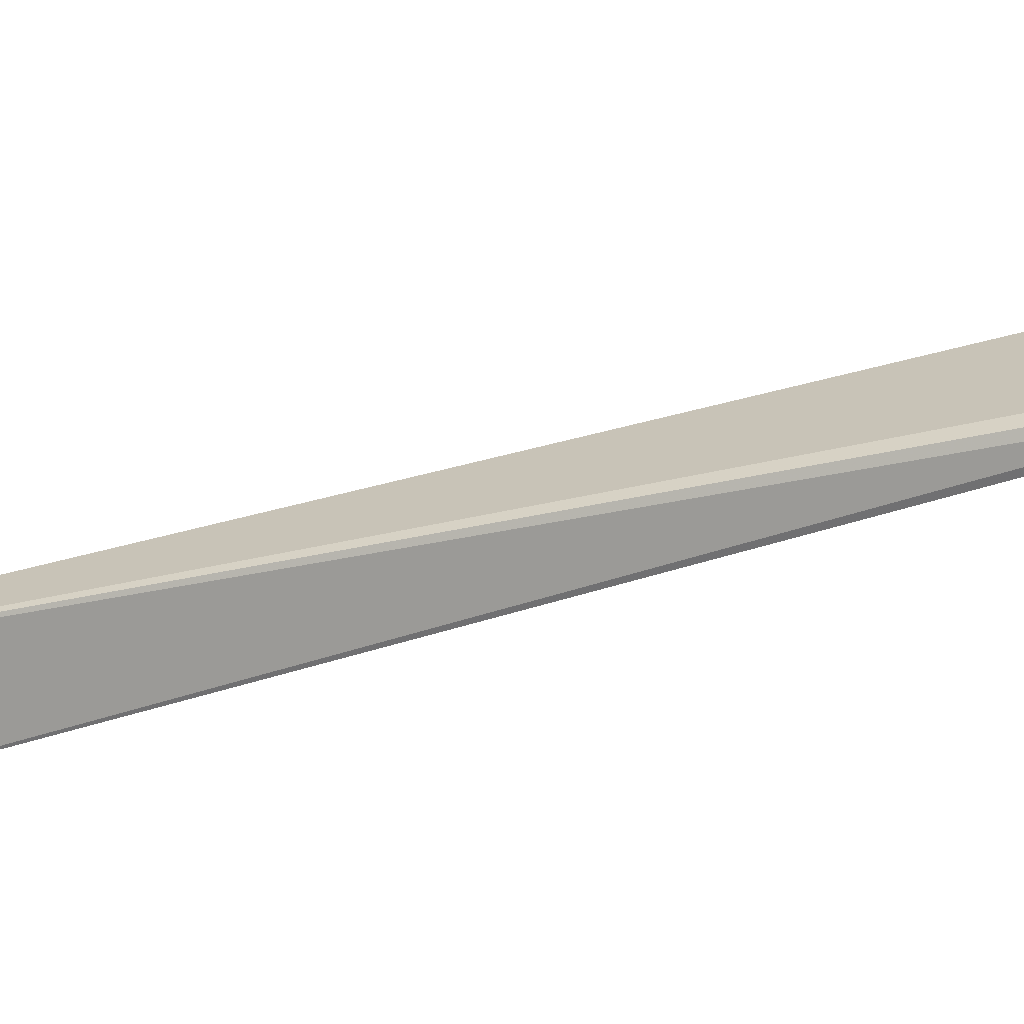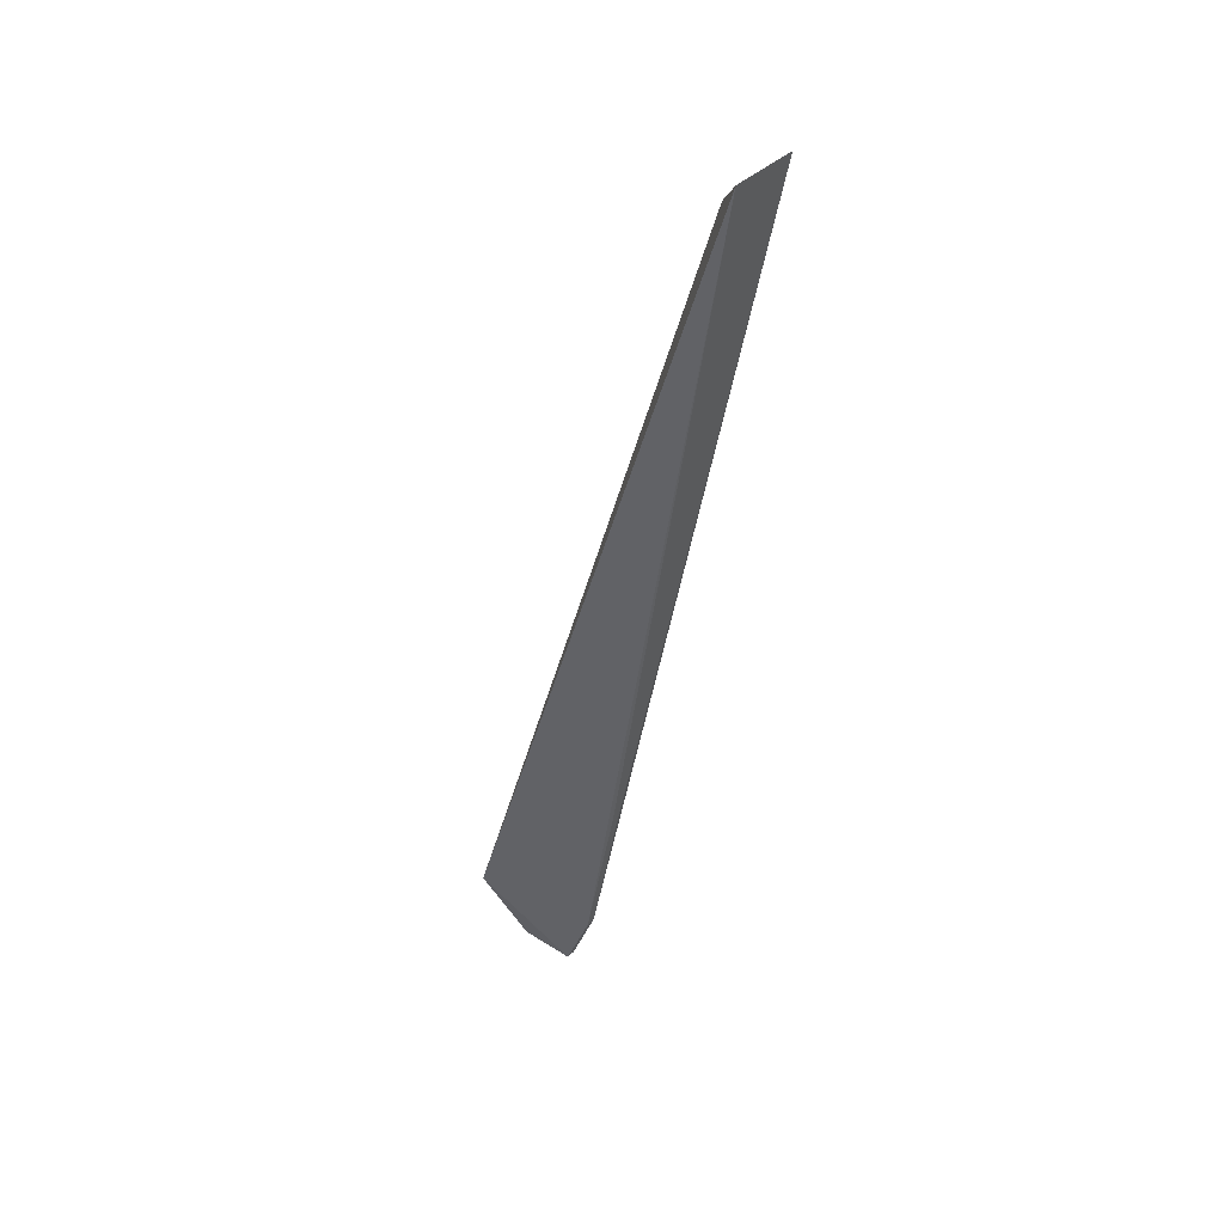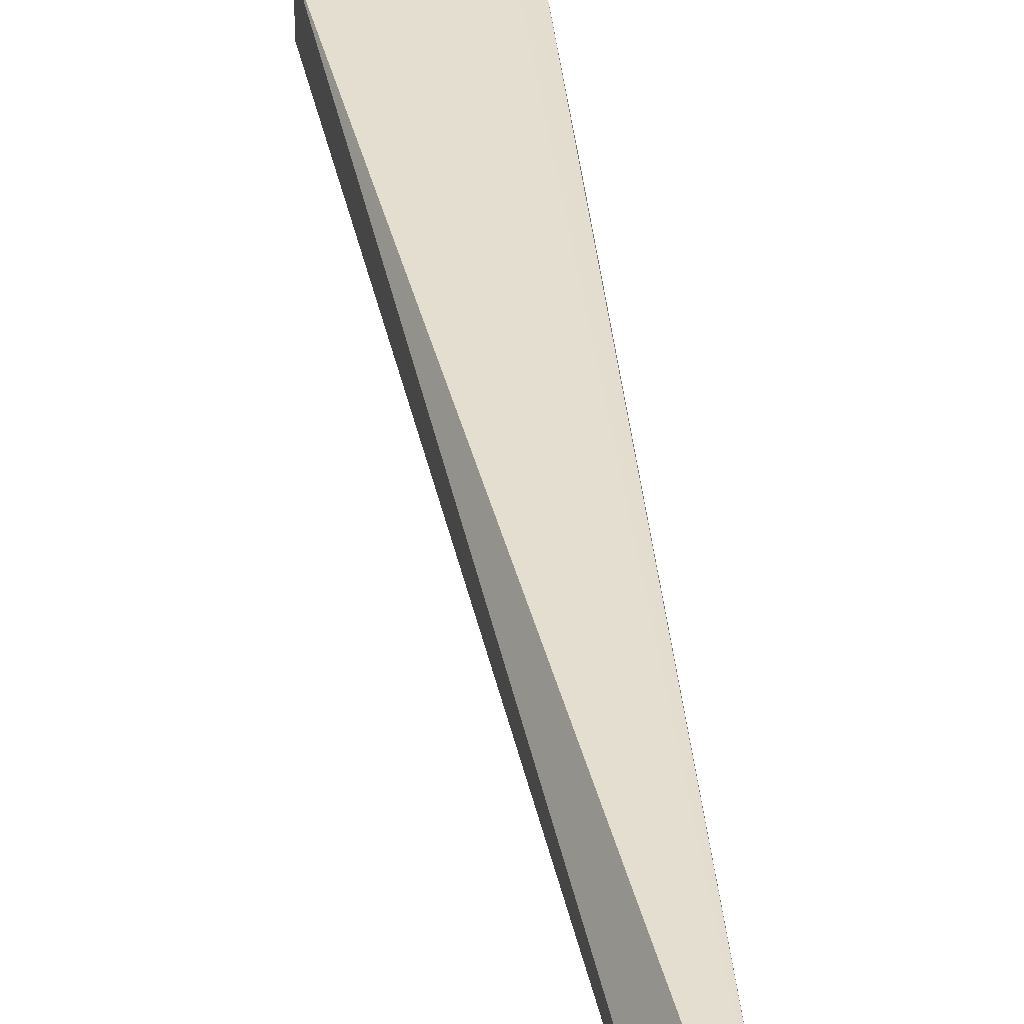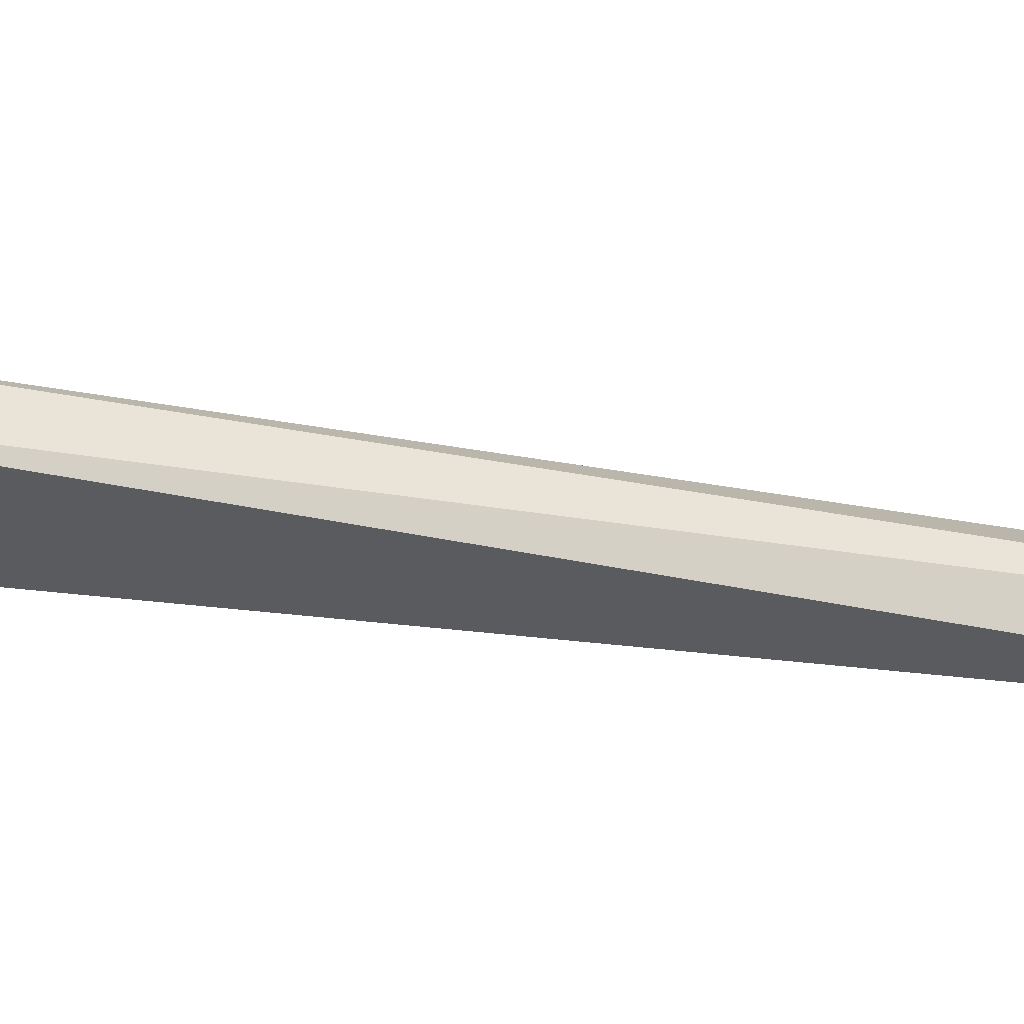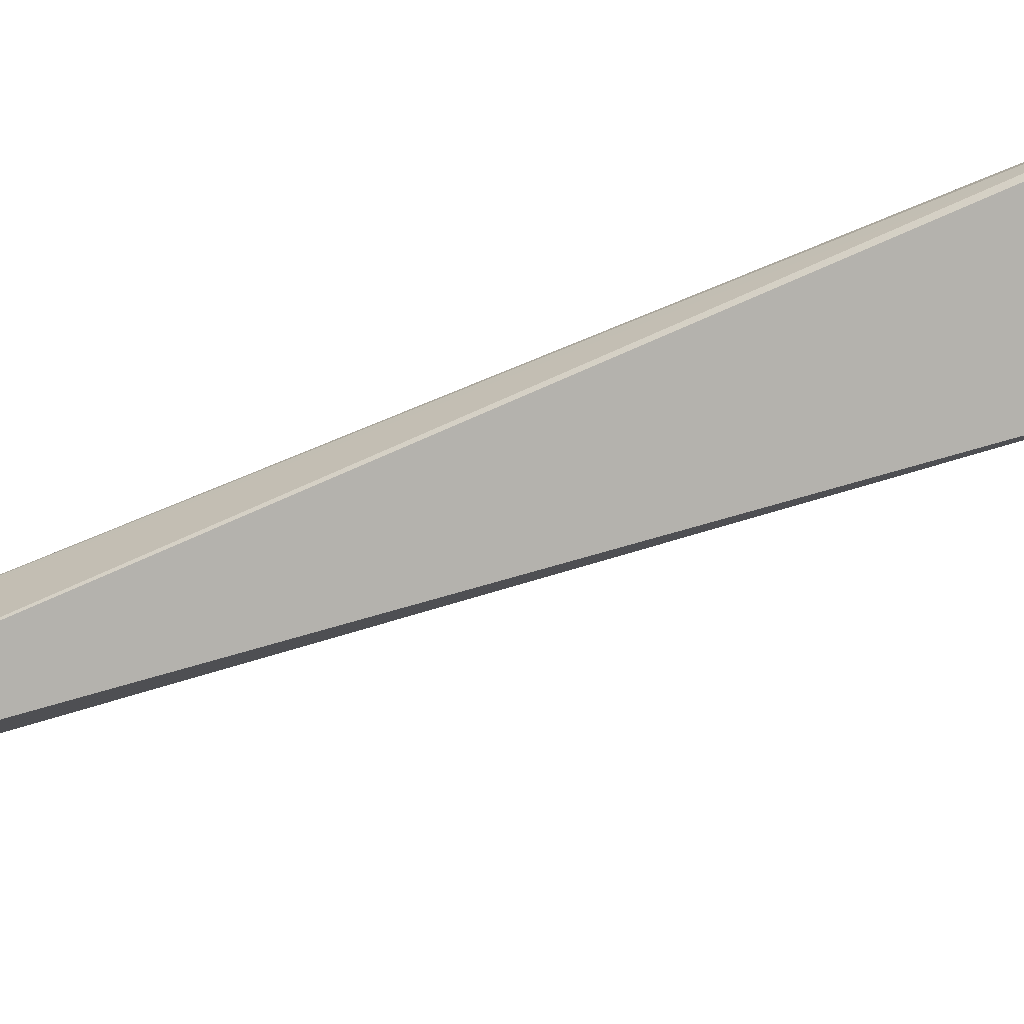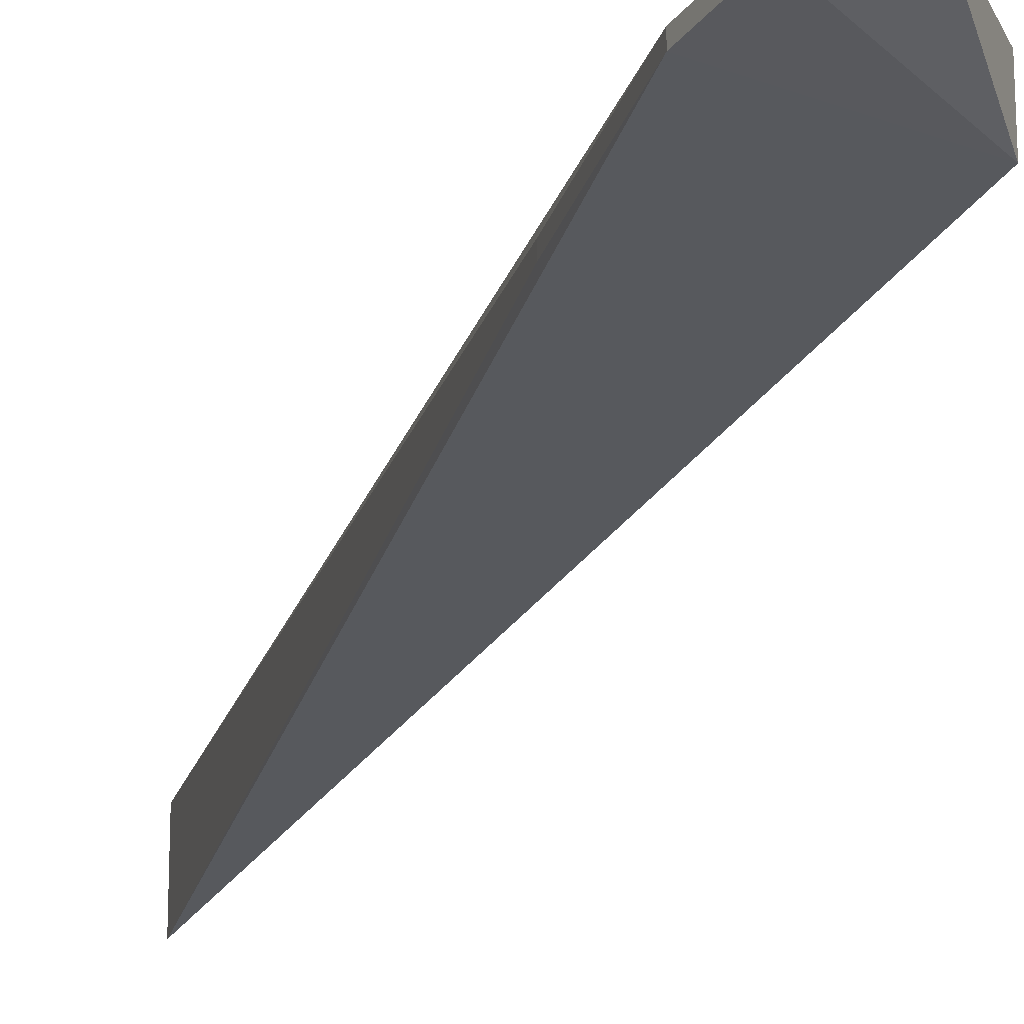
<metadata>
{"format":"obj","ext":"obj","renderer":"f3d","projection":"perspective","resolution":1024,"background":"white","views":[{"elev":19.8,"azim":67.6,"up":"+Y"},{"elev":38.6,"azim":38.8,"up":"+Z"},{"elev":37.7,"azim":5.5,"up":"+Y"},{"elev":-45.7,"azim":-85.3,"up":"+Y"},{"elev":-67.0,"azim":124.7,"up":"+Y"},{"elev":-22.0,"azim":176.7,"up":"+Y"}]}
</metadata>
<code>
v 0.177 -0.1184 0.1488
v 0.177 -0.1291 0.1489
v 0.1513 -0.1248 0.01134
v 0.1385 -0.1234 0.001099
v 0.1336 -0.1229 0.01383
v 0.1336 -0.1293 0.01383
v 0.1471 -0.1234 0.001099
v 0.1562 -0.1248 0.03629
v 0.1721 -0.1234 0.1436
v 0.1513 -0.1234 0.01134
v 0.1385 -0.1248 0.001099
v 0.1471 -0.1248 0.001099
v 0.1721 -0.1248 0.1436
v 0.1562 -0.1234 0.03629
f 6 3 2
f 6 5 4
f 7 5 1
f 7 4 5
f 8 1 2
f 8 2 3
f 9 2 1
f 9 1 5
f 9 5 6
f 10 7 1
f 10 3 7
f 10 8 3
f 11 6 4
f 11 4 7
f 12 7 3
f 12 3 6
f 12 11 7
f 12 6 11
f 13 9 6
f 13 6 2
f 13 2 9
f 14 10 1
f 14 1 8
f 14 8 10

</code>
